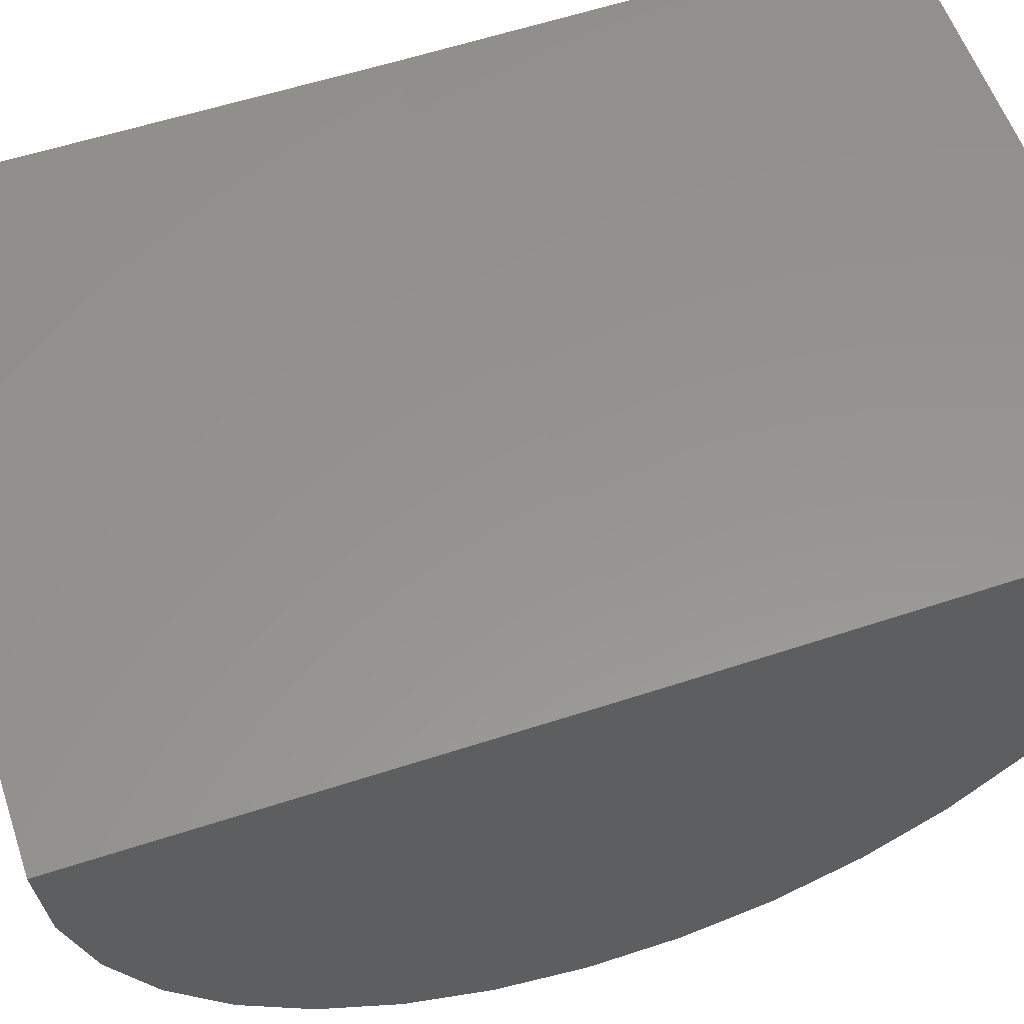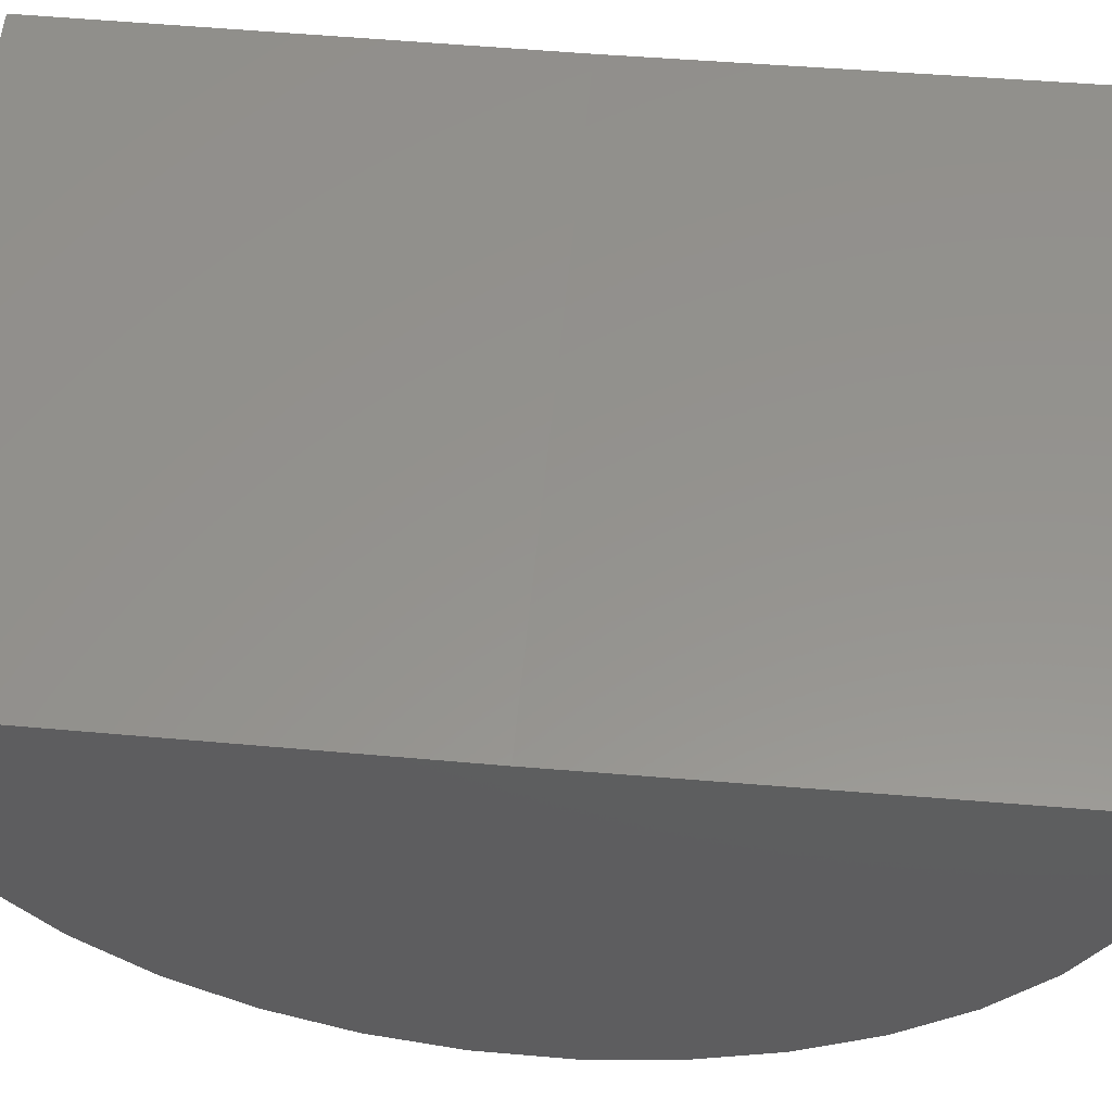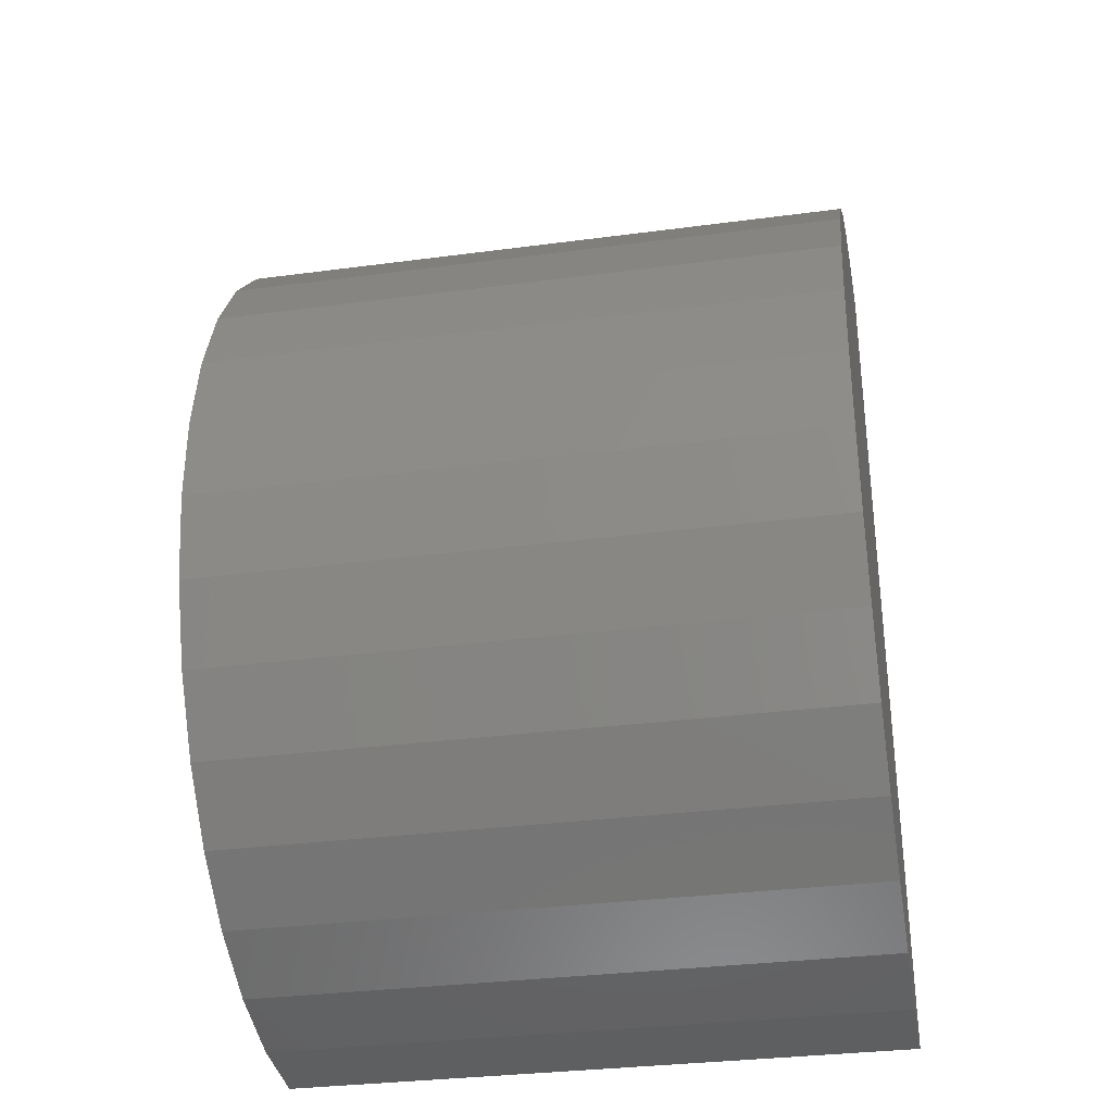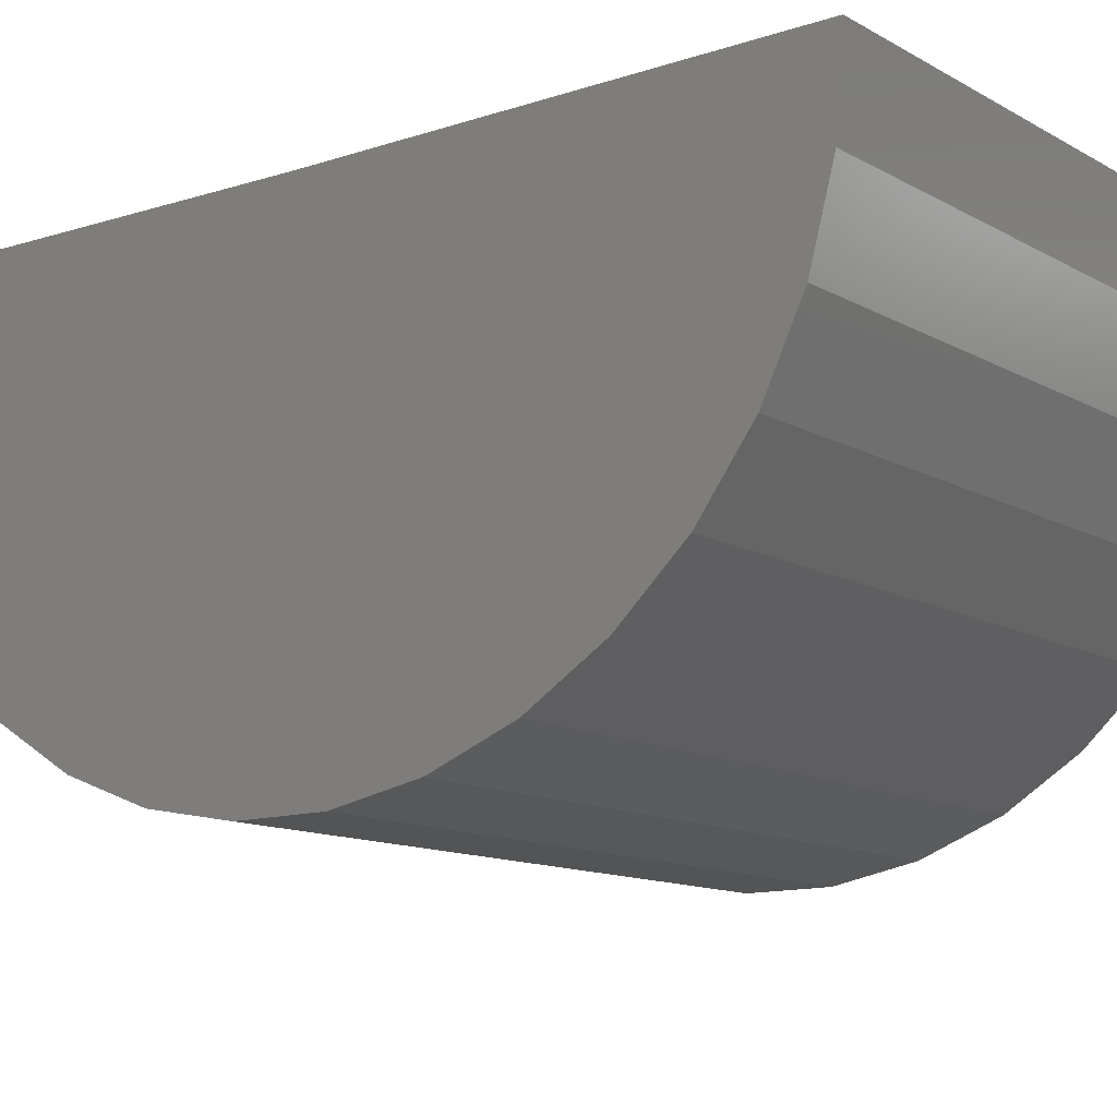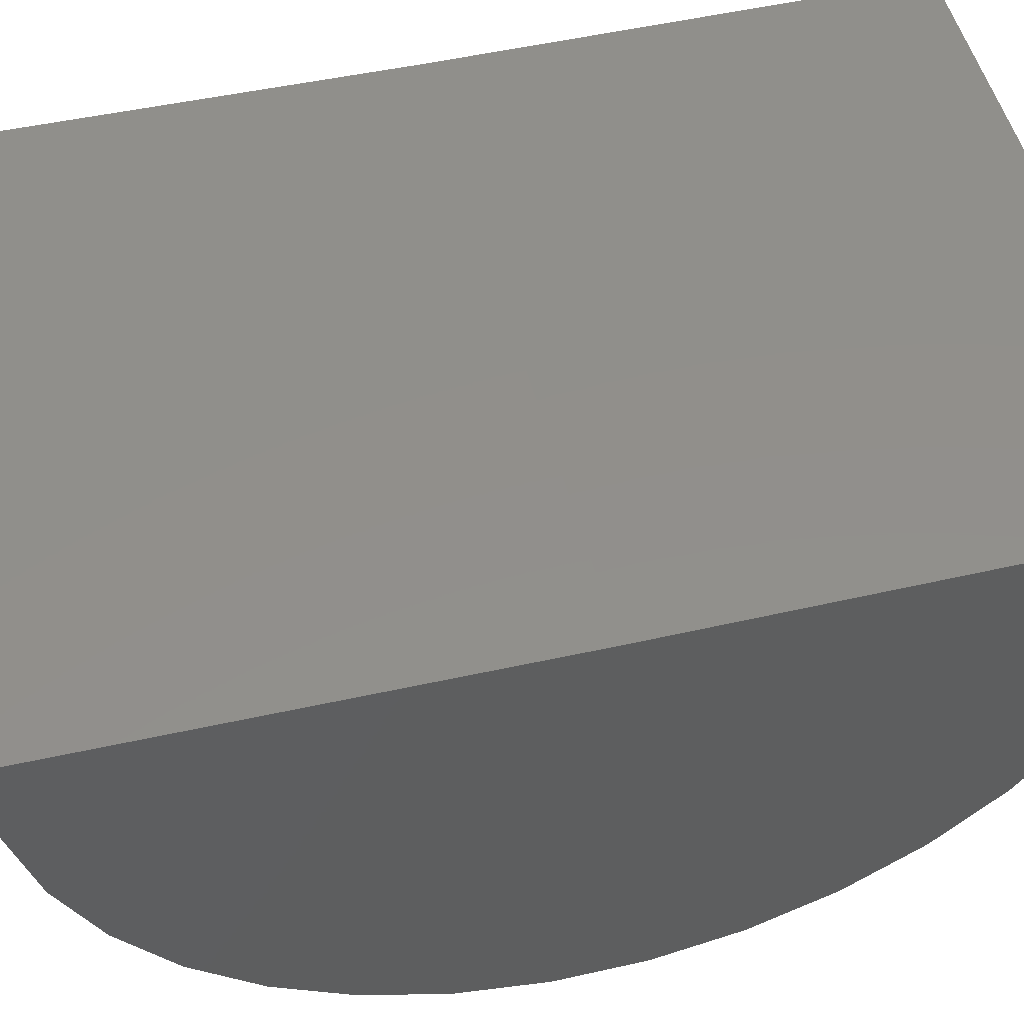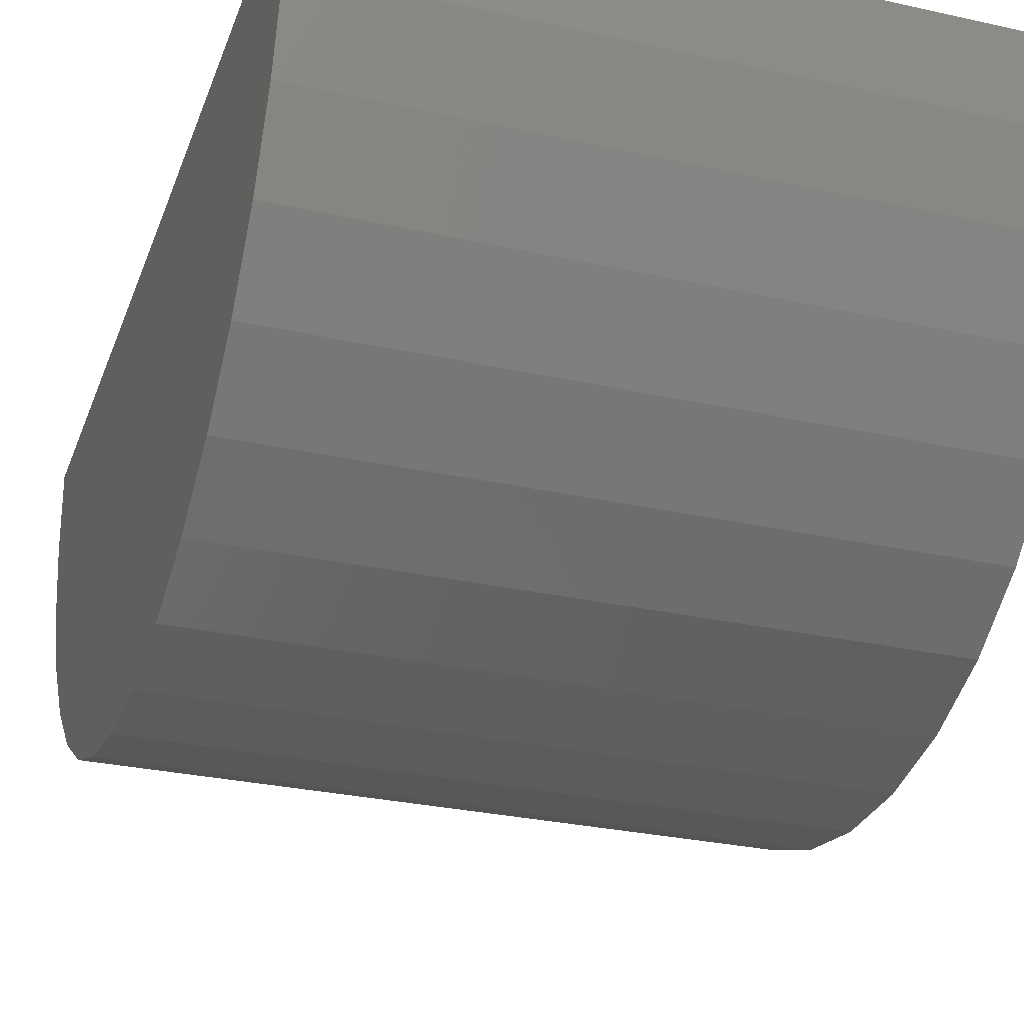
<metadata>
{"format":"stl","ext":"stl","renderer":"f3d","projection":"perspective","resolution":1024,"background":"white","views":[{"elev":57.0,"azim":-108.8,"up":"+Y"},{"elev":56.5,"azim":-84.7,"up":"+Y"},{"elev":-32.2,"azim":10.5,"up":"+Z"},{"elev":-11.9,"azim":-52.9,"up":"+Y"},{"elev":50.8,"azim":75.9,"up":"+Y"},{"elev":-29.5,"azim":161.9,"up":"+Y"}]}
</metadata>
<code>
# stl→obj: 38 verts, 72 faces
v 0 0.006711 0.5426
v 0.75 0.006711 0.5426
v 3.336e-17 6.048e-17 -0.002138
v 0.75 6.048e-17 -0.002138
v 0 0 -0.5469
v 0.75 -5.099e-33 -0.5469
v 0 -0.1005 -0.5375
v 0 -0.1975 -0.5098
v 0 -0.2878 -0.4647
v 0 -0.3682 -0.4036
v 0 -0.4359 -0.3288
v 0 -0.4887 -0.2428
v 0 -0.5247 -0.1486
v 0 -0.5427 -0.04925
v 0 -0.5421 0.05166
v 0 -0.5228 0.1507
v 0 -0.4857 0.2446
v 0 -0.4318 0.3299
v 0 -0.3632 0.4039
v 0 -0.2821 0.4639
v 0 -0.1912 0.5079
v 0 -0.09388 0.5344
v 0.75 -0.09388 0.5344
v 0.75 -0.1912 0.5079
v 0.75 -0.2821 0.4639
v 0.75 -0.3632 0.4039
v 0.75 -0.4318 0.3299
v 0.75 -0.4857 0.2446
v 0.75 -0.5228 0.1507
v 0.75 -0.5421 0.05166
v 0.75 -0.5427 -0.04925
v 0.75 -0.5247 -0.1486
v 0.75 -0.4887 -0.2428
v 0.75 -0.4359 -0.3288
v 0.75 -0.3682 -0.4036
v 0.75 -0.2878 -0.4647
v 0.75 -0.1975 -0.5098
v 0.75 -0.1005 -0.5375
f 1 2 3
f 3 2 4
f 5 3 6
f 6 3 4
f 3 5 7
f 3 7 8
f 3 8 9
f 3 9 10
f 3 10 11
f 3 11 12
f 3 12 13
f 3 13 14
f 3 14 15
f 3 15 16
f 3 16 17
f 3 17 18
f 3 18 19
f 3 19 20
f 3 20 21
f 3 21 22
f 3 22 1
f 4 2 23
f 4 23 24
f 4 24 25
f 4 25 26
f 4 26 27
f 4 27 28
f 4 28 29
f 4 29 30
f 4 30 31
f 4 31 32
f 4 32 33
f 4 33 34
f 4 34 35
f 4 35 36
f 4 36 37
f 4 37 38
f 4 38 6
f 2 1 23
f 23 1 22
f 23 22 24
f 24 22 21
f 24 21 25
f 25 21 20
f 25 20 26
f 26 20 19
f 26 19 27
f 27 19 18
f 27 18 28
f 28 18 17
f 28 17 29
f 29 17 16
f 29 16 30
f 30 16 15
f 30 15 31
f 31 15 14
f 31 14 32
f 32 14 13
f 32 13 33
f 33 13 12
f 33 12 34
f 34 12 11
f 34 11 35
f 35 11 10
f 35 10 36
f 36 10 9
f 36 9 37
f 37 9 8
f 37 8 38
f 38 8 7
f 38 7 6
f 6 7 5

</code>
